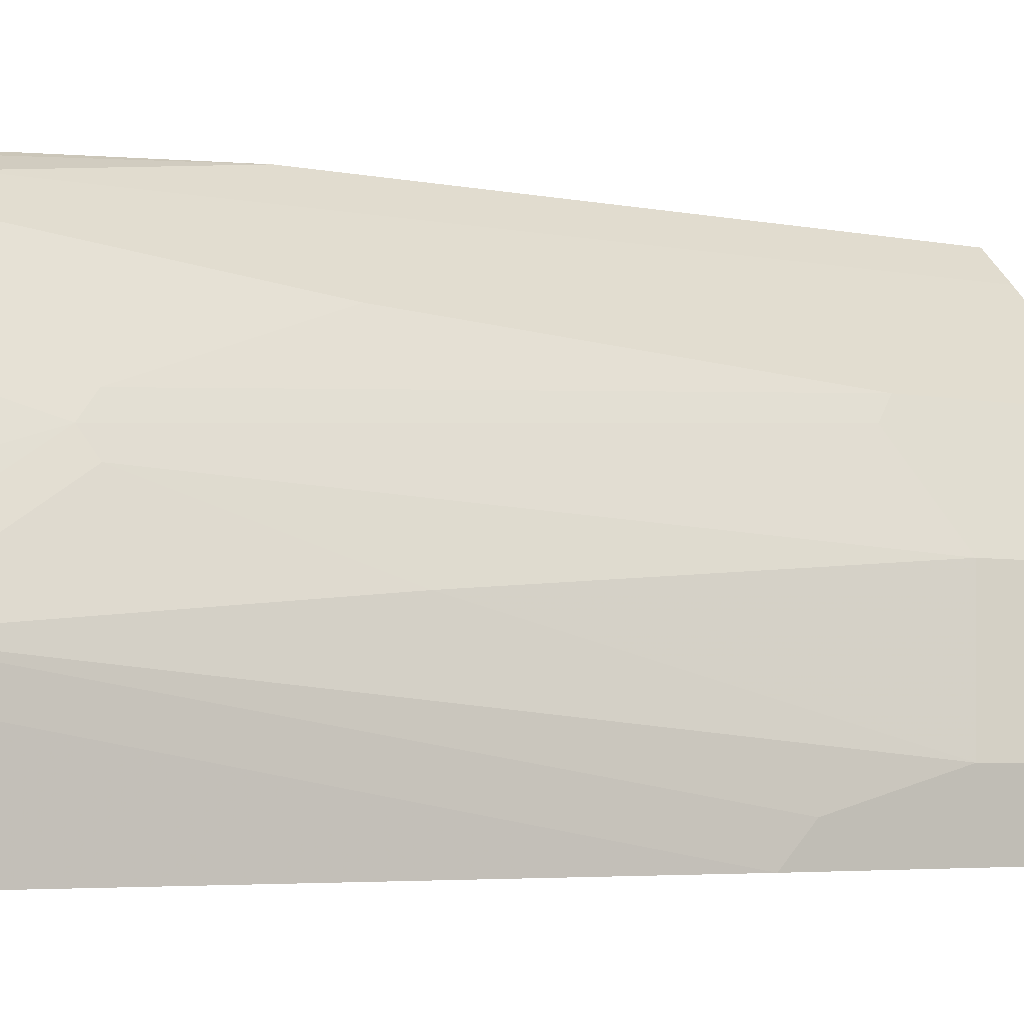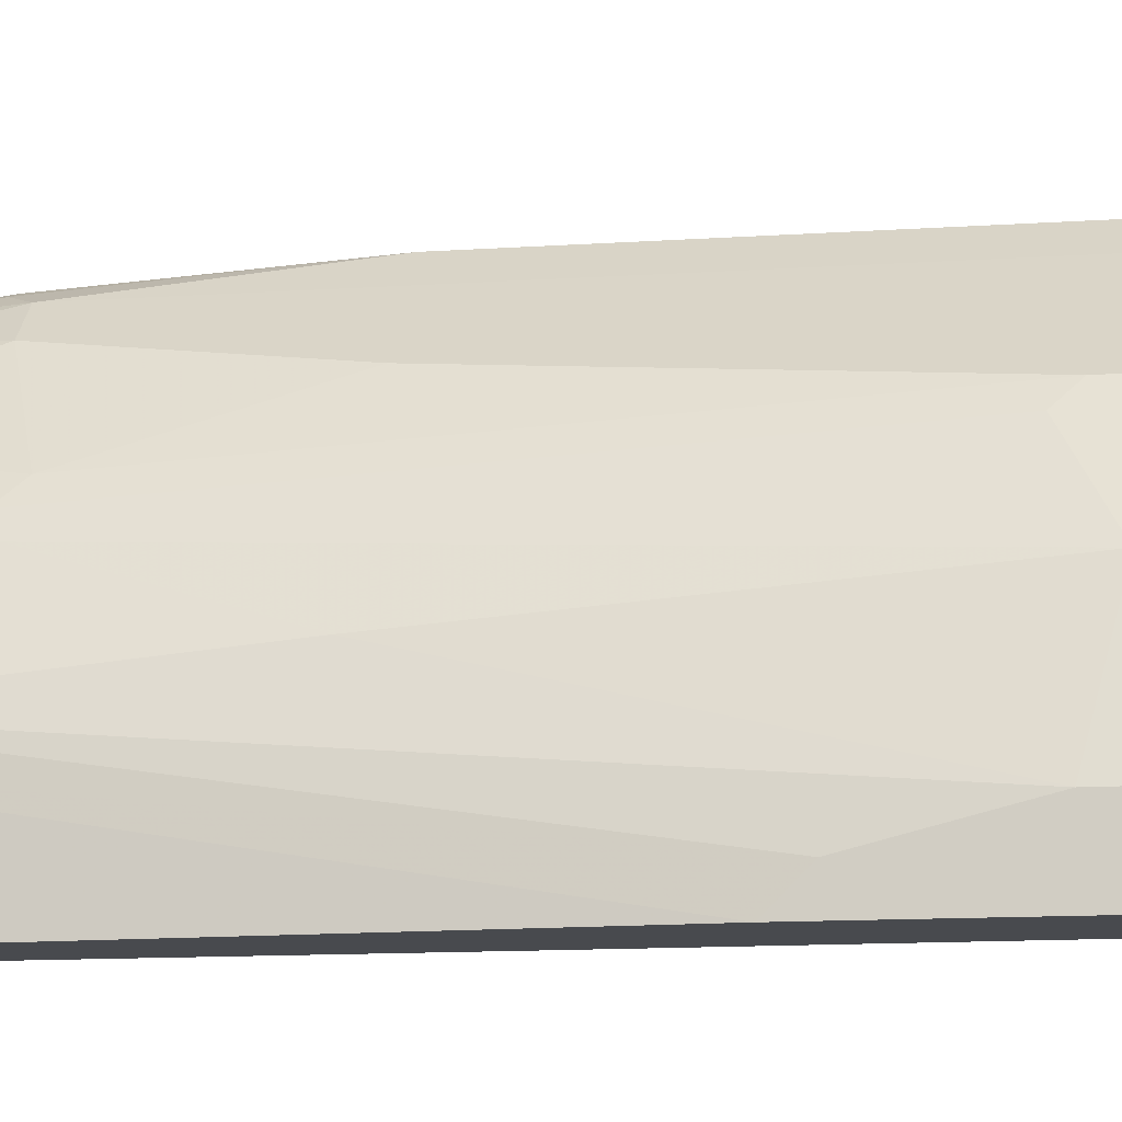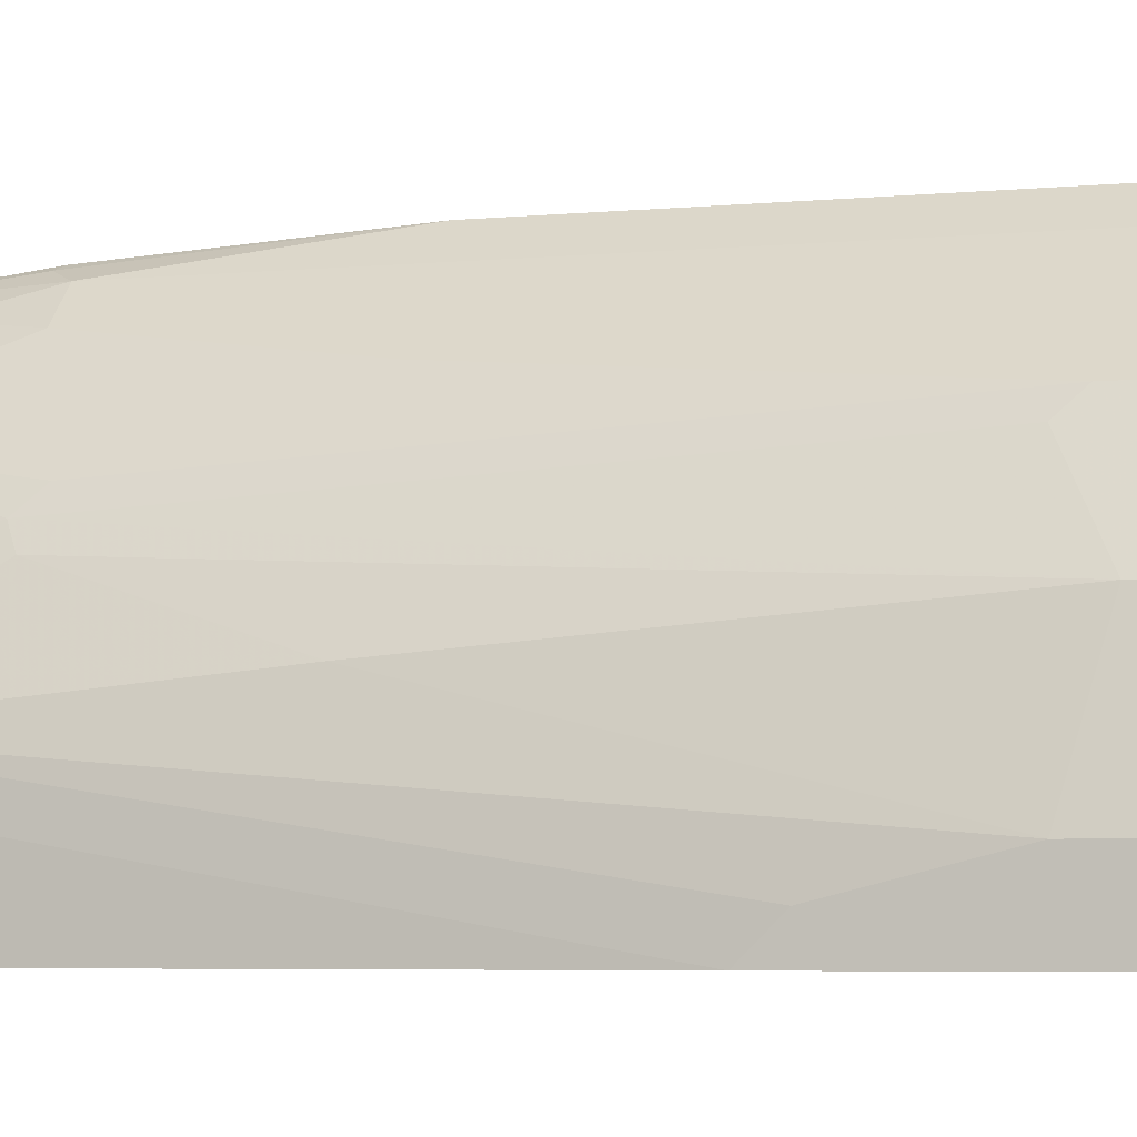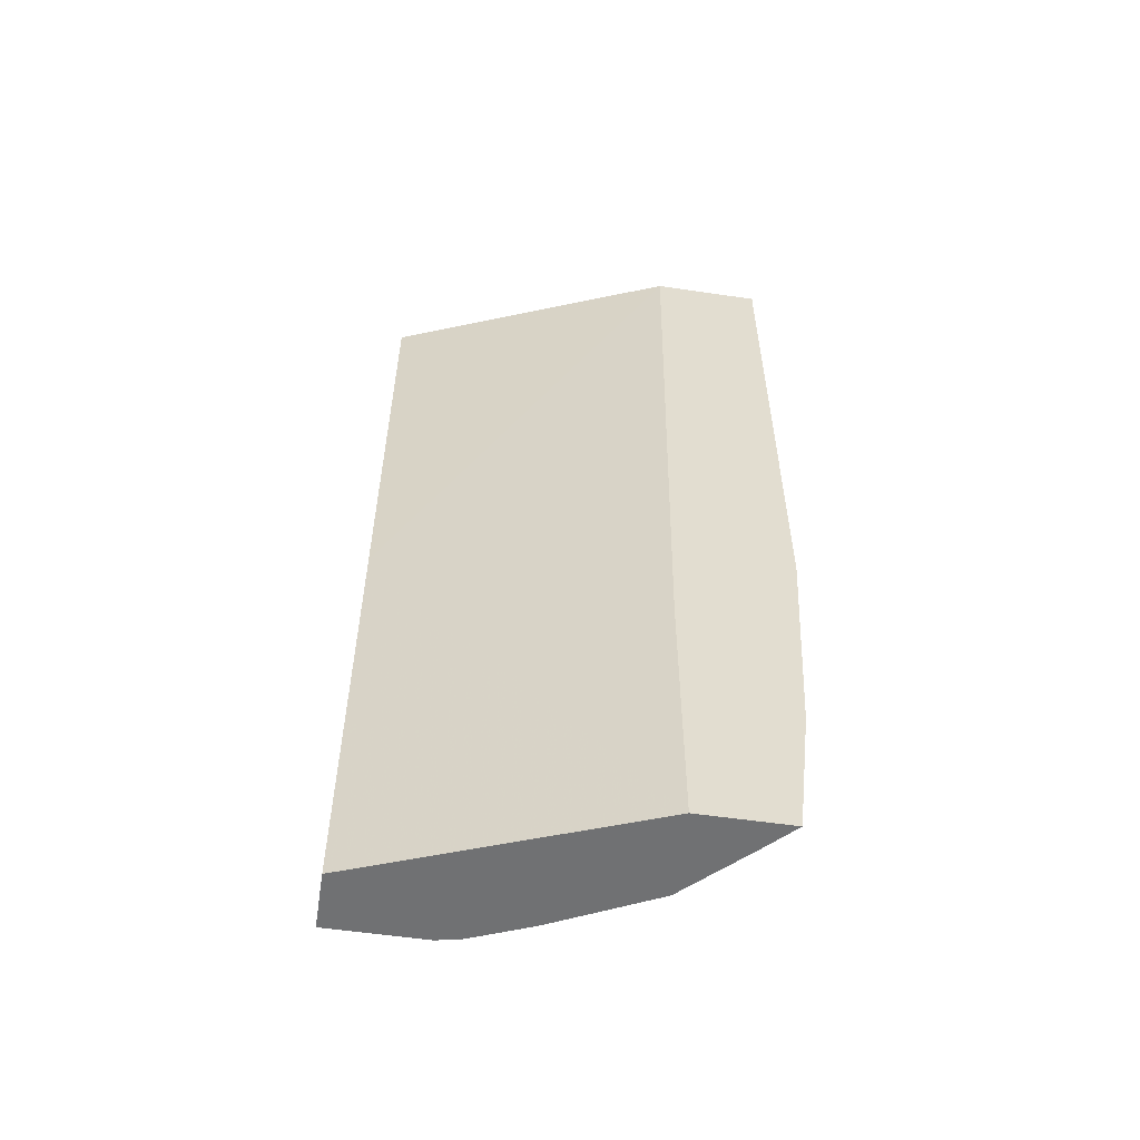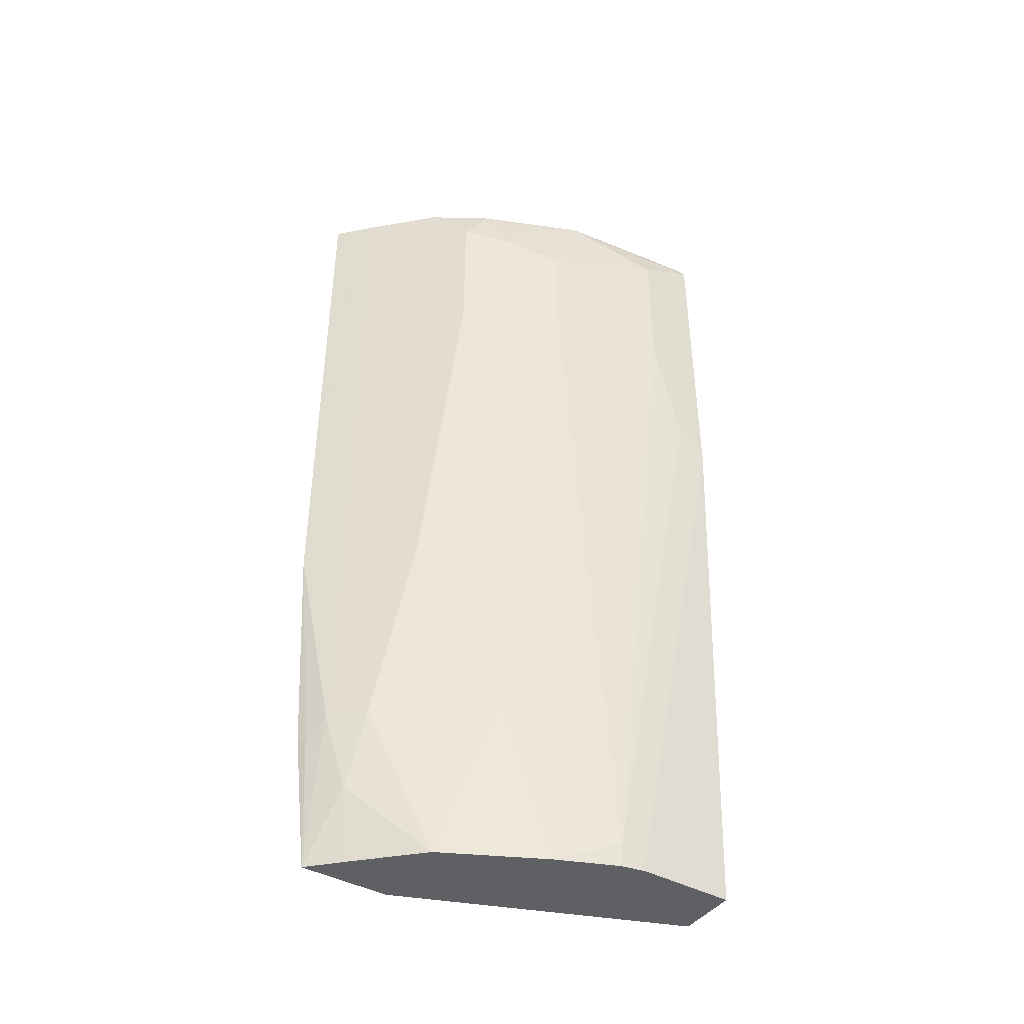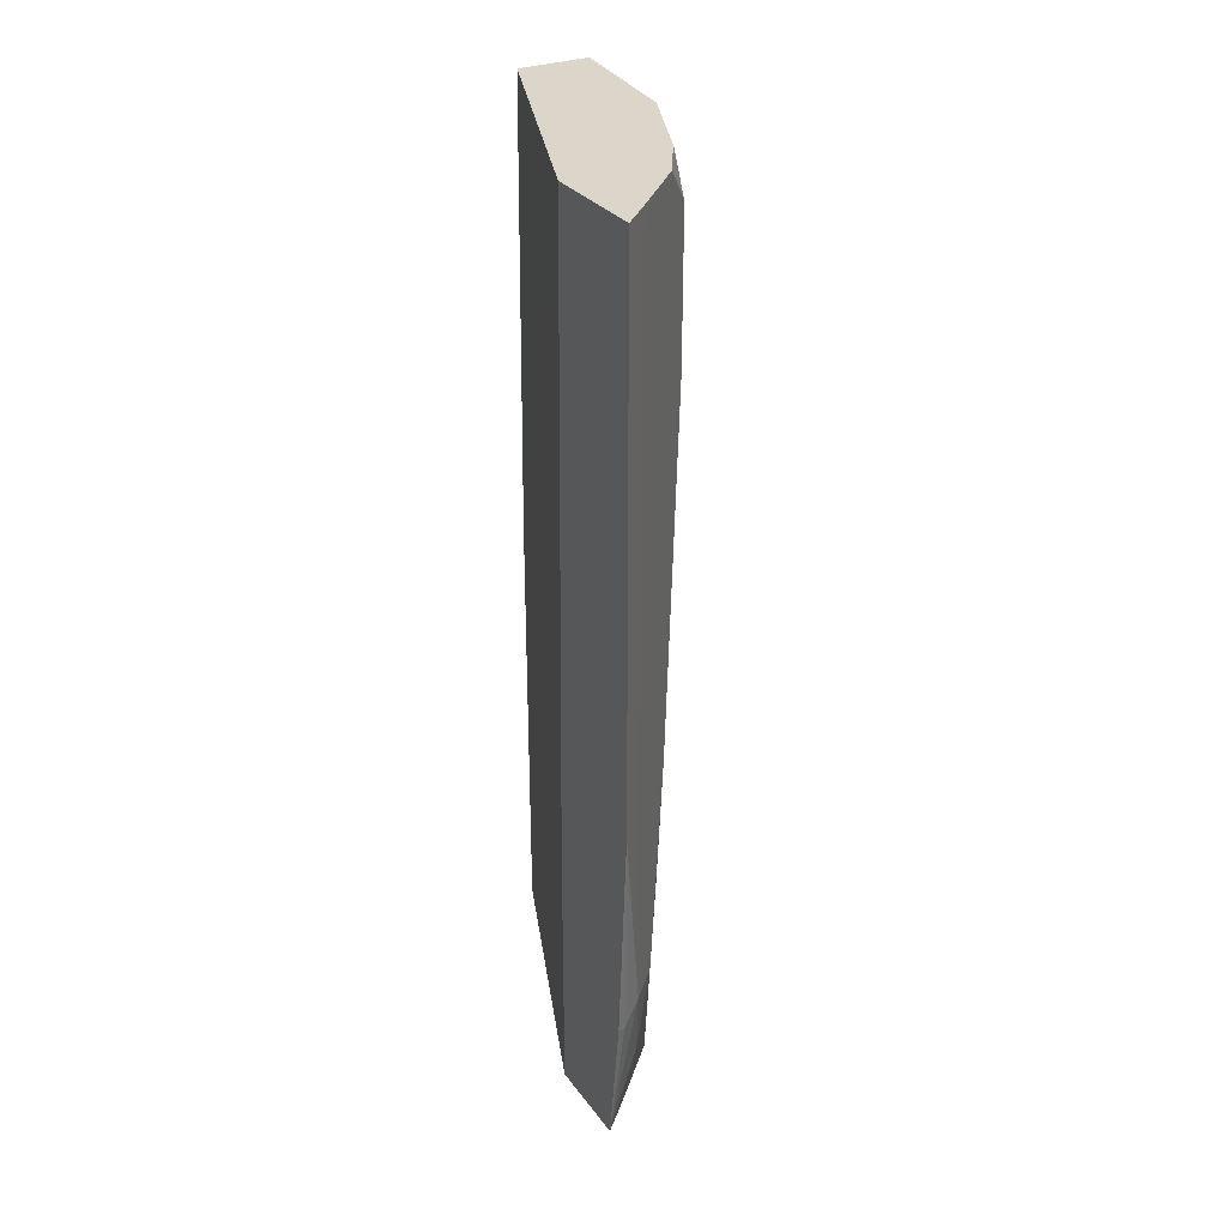
<metadata>
{"format":"obj","ext":"obj","renderer":"f3d","projection":"perspective","resolution":1024,"background":"white","views":[{"elev":-4.0,"azim":53.7,"up":"+Z"},{"elev":-12.8,"azim":98.8,"up":"+Z"},{"elev":-5.3,"azim":106.6,"up":"+Z"},{"elev":-55.2,"azim":-98.9,"up":"+Y"},{"elev":-42.5,"azim":56.9,"up":"+Y"},{"elev":30.1,"azim":-29.5,"up":"+Y"}]}
</metadata>
<code>
v 0.2103 -0.2508 0.2689
v 0.2298 -0.2508 0.2501
v 0.2103 -0.2508 0.1953
v 0.2103 -0.6233 0.2689
v 0.2501 -0.2508 0.2298
v 0.2298 -0.7638 0.2501
v 0.2869 -0.2508 5.532e-05
v 0.2839 -0.5678 5.532e-05
v 0.2103 -0.6841 0.1878
v 0.2103 -0.7743 0.2599
v 0.2163 -0.7773 0.2569
v 0.2907 -0.2772 0.1893
v 0.2704 -0.2508 0.2095
v 0.2501 -0.7638 0.2298
v 0.2103 -0.8673 0.2486
v 0.2366 -0.8179 0.2366
v 0.3364 -0.2508 5.532e-05
v 0.2839 -0.8673 5.532e-05
v 0.2103 -0.8673 0.1874
v 0.3245 -0.3042 0.1217
v 0.3042 -0.284 0.1622
v 0.294 -0.2535 0.1724
v 0.2907 -0.3785 0.1893
v 0.2935 -0.2508 0.1718
v 0.2704 -0.8673 0.1893
v 0.2907 -0.7435 0.169
v 0.2704 -0.6218 0.2095
v 0.2298 -0.8673 0.2298
v 0.3332 -0.2508 0.02903
v 0.3447 -0.2637 5.532e-05
v 0.3245 -0.8673 5.532e-05
v 0.3245 -0.365 0.1217
v 0.3447 -0.284 0.04056
v 0.3245 -0.2508 0.1014
v 0.2974 -0.3921 0.1757
v 0.2974 -0.757 0.1555
v 0.3018 -0.8673 0.1264
v 0.3447 -0.4664 5.532e-05
v 0.3447 -0.4868 5.532e-05
v 0.3245 -0.8673 0.06554
v 0.3447 -0.3853 0.04056
v 0.3042 -0.7503 0.1419
v 0.3245 -0.6286 0.1014
v 0.3042 -0.8673 0.1217
v 0.3177 -0.8584 0.09465
v 0.3245 -0.8517 0.08112
v 0.3447 -0.4664 0.0203
v 0.321 -0.8673 0.08112
v 0.3186 -0.8673 0.08723
f 23 36 35
f 23 27 26
f 20 32 41
f 21 34 22
f 20 34 21
f 20 33 34
f 23 26 36
f 20 41 33
f 22 34 24
f 15 49 44
f 16 28 25
f 15 28 16
f 15 25 28
f 15 37 25
f 15 44 37
f 15 48 49
f 15 40 48
f 15 31 40
f 25 37 36
f 15 18 31
f 17 29 30
f 25 36 26
f 39 47 40
f 30 34 33
f 15 19 18
f 44 49 45
f 42 46 43
f 41 46 47
f 41 43 46
f 40 46 48
f 40 47 46
f 38 47 39
f 36 46 42
f 29 34 30
f 36 45 46
f 36 37 44
f 32 43 41
f 32 42 43
f 32 36 42
f 32 35 36
f 31 39 40
f 30 47 38
f 30 41 47
f 30 33 41
f 36 44 45
f 14 27 23
f 1 19 15
f 14 25 26
f 4 10 11
f 3 8 9
f 3 7 8
f 2 14 5
f 2 6 14
f 1 6 2
f 1 4 6
f 1 10 4
f 1 15 10
f 4 11 6
f 1 9 19
f 1 7 3
f 1 17 7
f 1 29 17
f 1 34 29
f 1 24 34
f 1 13 24
f 1 5 13
f 1 2 5
f 45 49 46
f 1 3 9
f 14 26 27
f 5 12 13
f 5 23 12
f 14 16 25
f 13 22 24
f 12 32 20
f 12 35 32
f 12 23 35
f 12 22 13
f 12 21 22
f 12 20 21
f 10 15 11
f 5 14 23
f 8 19 9
f 7 18 8
f 7 31 18
f 7 39 31
f 7 38 39
f 7 30 38
f 7 17 30
f 6 16 14
f 6 15 16
f 6 11 15
f 8 18 19
f 46 49 48

</code>
